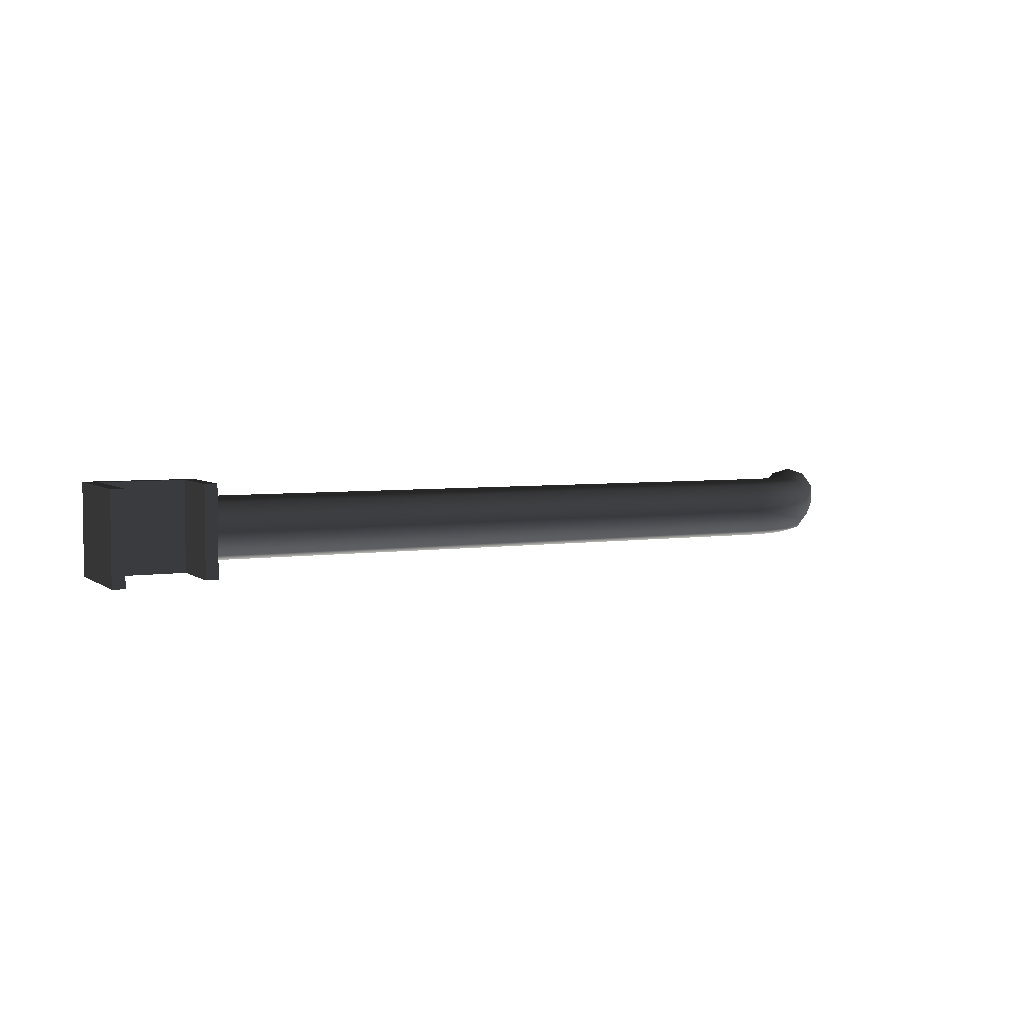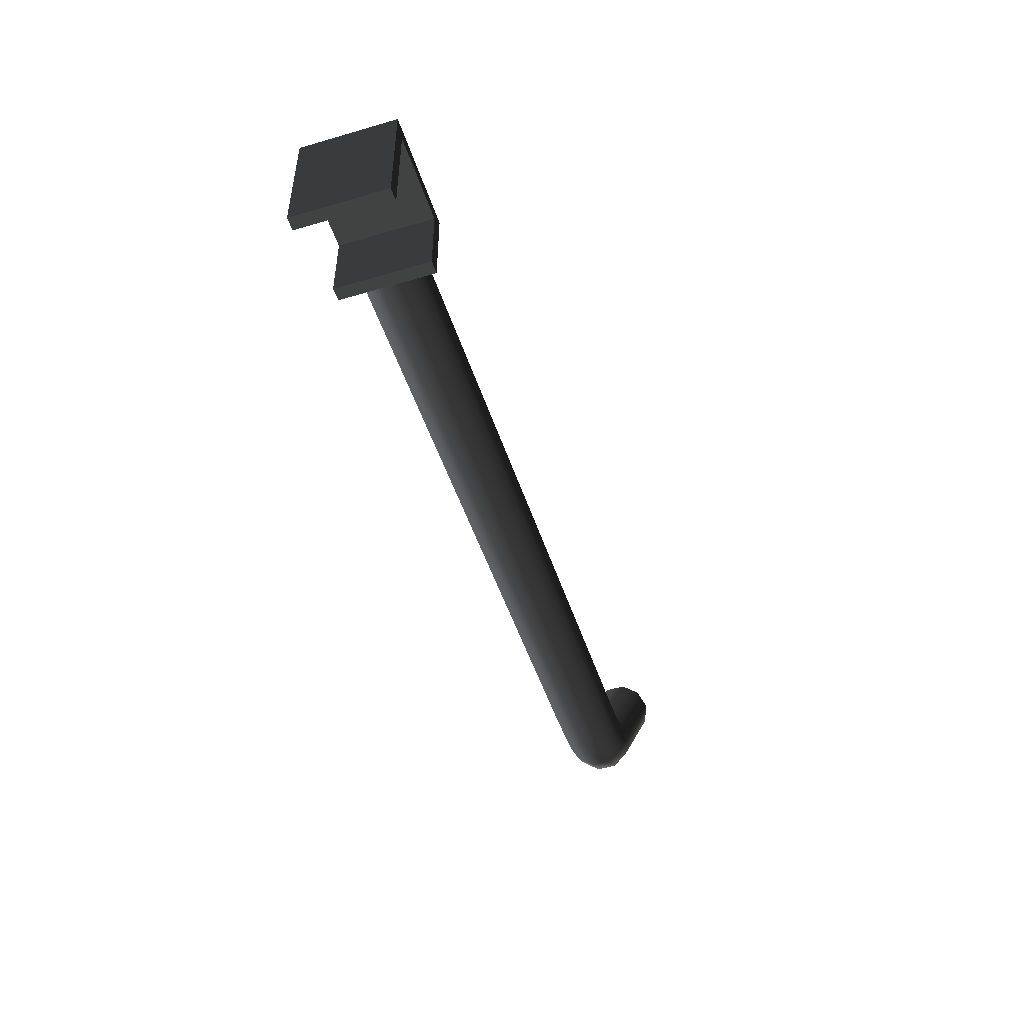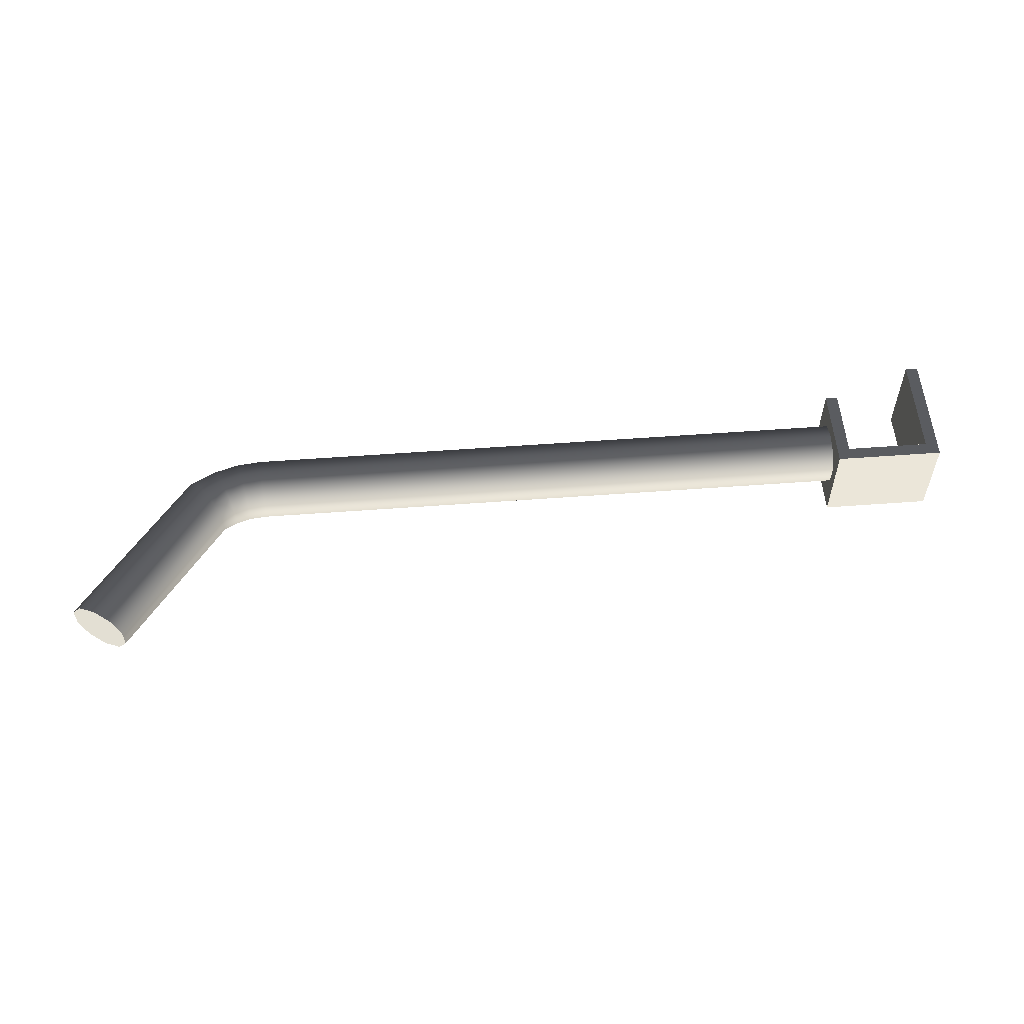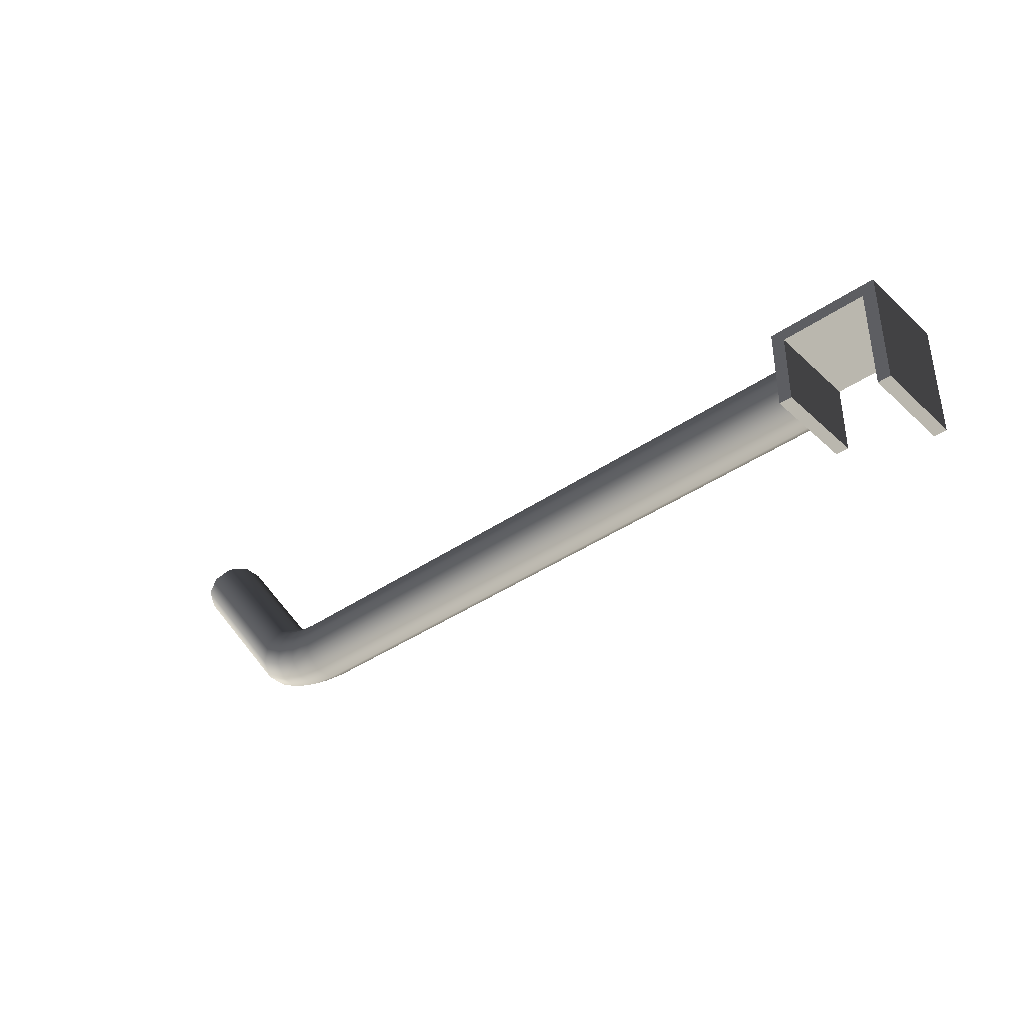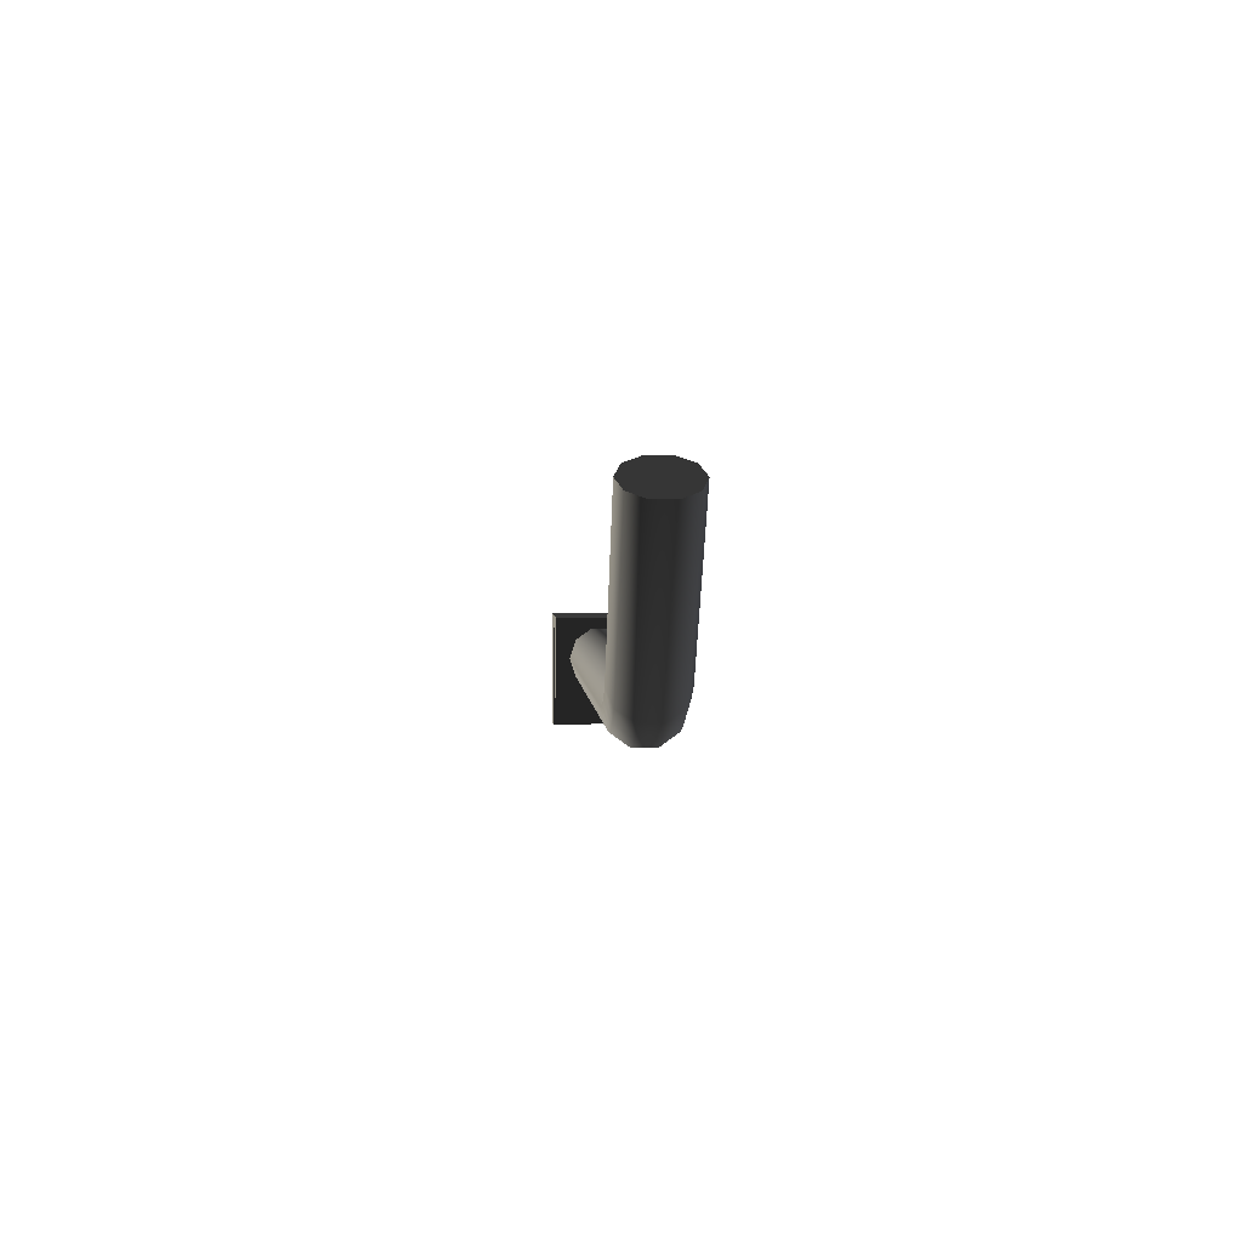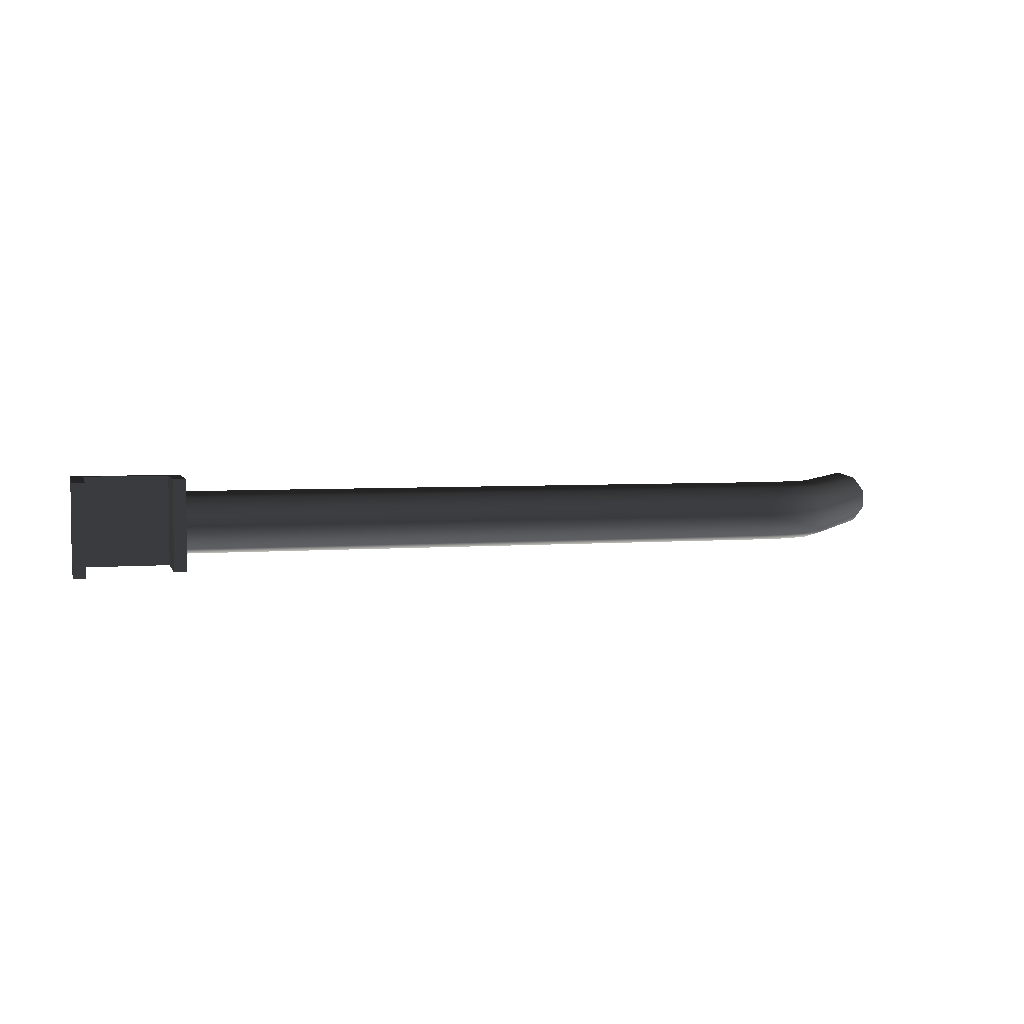
<metadata>
{"format":"obj","ext":"obj","renderer":"f3d","projection":"perspective","resolution":1024,"background":"white","views":[{"elev":4.5,"azim":154.1,"up":"+Y"},{"elev":-49.6,"azim":107.9,"up":"+Z"},{"elev":55.5,"azim":-4.5,"up":"+Y"},{"elev":-39.0,"azim":41.1,"up":"+Z"},{"elev":2.3,"azim":-93.4,"up":"+Z"},{"elev":4.3,"azim":165.3,"up":"+Y"}]}
</metadata>
<code>
v 0.07374 0.007276 -0.02016
v 0.07374 -0.007276 -0.02016
v 0.07374 -0.007276 -0.001578
v 0.07374 0.007276 -0.001578
v 0.05638 0.007276 -0.01478
v 0.05638 0.007276 -0.001578
v 0.05638 -0.007276 -0.001578
v 0.05638 -0.007276 -0.01478
v 0.07374 -0.007276 -0.001578
v 0.05638 -0.007276 -0.001578
v 0.05638 0.007276 -0.001578
v 0.07374 0.007276 -0.001578
v 0.07174 -0.007276 -0.003578
v 0.07174 -0.007276 -0.02016
v 0.07174 0.007276 -0.02016
v 0.07174 0.007276 -0.003578
v 0.05838 -0.007276 -0.003578
v 0.05838 0.007276 -0.003578
v 0.05838 0.007276 -0.01478
v 0.05838 -0.007276 -0.01478
v 0.05838 0.007276 -0.003578
v 0.05838 -0.007276 -0.003578
v 0.07174 -0.007276 -0.003578
v 0.07174 0.007276 -0.003578
v 0.07374 0.007276 -0.001578
v 0.07174 0.007276 -0.02016
v 0.07374 0.007276 -0.02016
v 0.07174 0.007276 -0.003578
v 0.05638 0.007276 -0.001578
v 0.05838 0.007276 -0.003578
v 0.05638 0.007276 -0.01478
v 0.05838 0.007276 -0.01478
v 0.07374 -0.007276 -0.02016
v 0.07174 -0.007276 -0.02016
v 0.07174 -0.007276 -0.003578
v 0.07374 -0.007276 -0.001578
v 0.05838 -0.007276 -0.003578
v 0.05638 -0.007276 -0.001578
v 0.05838 -0.007276 -0.01478
v 0.05638 -0.007276 -0.01478
v 0.07374 0.007276 -0.02016
v 0.07174 0.007276 -0.02016
v 0.07174 -0.007276 -0.02016
v 0.07374 -0.007276 -0.02016
v 0.05638 -0.007276 -0.01478
v 0.05838 -0.007276 -0.01478
v 0.05838 0.007276 -0.01478
v 0.05638 0.007276 -0.01478
v 0.05638 0.004045 -0.005241
v 0.05638 0.001545 -0.003424
v -0.04232 0.001545 -0.003424
v -0.04241 0.004045 -0.005241
v 0.05638 0.005 -0.00818
v -0.04508 0.001545 -0.003146
v -0.04256 0.005 -0.00818
v 0.05638 0.004045 -0.01112
v -0.04544 0.004045 -0.004935
v -0.04748 0.001545 -0.002401
v -0.04271 0.004045 -0.01112
v 0.05638 0.001545 -0.01293
v -0.04603 0.005 -0.00783
v -0.04819 0.004045 -0.004082
v -0.04958 0.001545 -0.001247
v -0.0428 0.001545 -0.01293
v 0.05638 -0.001545 -0.01293
v -0.04662 0.004045 -0.01072
v -0.04934 0.005 -0.006801
v -0.05066 0.004045 -0.002728
v -0.06553 0.001545 0.02016
v -0.0671 0.004045 0.01925
v -0.0524 0.005 -0.005125
v -0.06964 0.005 0.01776
v -0.0428 -0.001545 -0.01293
v 0.05638 -0.004045 -0.01112
v -0.04698 0.001545 -0.01251
v -0.0505 0.004045 -0.00952
v -0.05414 0.004045 -0.007521
v -0.07217 0.004045 0.01628
v -0.04271 -0.004045 -0.01112
v 0.05638 -0.005 -0.00818
v -0.04698 -0.001545 -0.01251
v -0.05121 0.001545 -0.0112
v -0.05522 0.001545 -0.009003
v -0.07374 0.001545 0.01536
v -0.04256 -0.005 -0.00818
v 0.05638 -0.004045 -0.005241
v -0.04662 -0.004045 -0.01072
v -0.05121 -0.001545 -0.0112
v -0.05522 -0.001545 -0.009003
v -0.07374 -0.001545 0.01536
v -0.04241 -0.004045 -0.005241
v 0.05638 -0.001545 -0.003424
v -0.04603 -0.005 -0.00783
v -0.0505 -0.004045 -0.00952
v -0.05414 -0.004045 -0.007521
v -0.07217 -0.004045 0.01628
v -0.04232 -0.001545 -0.003424
v 0.05638 0.001545 -0.003424
v -0.04232 0.001545 -0.003424
v -0.04544 -0.004045 -0.004935
v -0.04934 -0.005 -0.006801
v -0.0524 -0.005 -0.005125
v -0.06964 -0.005 0.01776
v -0.04508 -0.001545 -0.003146
v -0.04508 0.001545 -0.003146
v -0.04819 -0.004045 -0.004082
v -0.05066 -0.004045 -0.002728
v -0.0671 -0.004045 0.01925
v -0.04748 -0.001545 -0.002401
v -0.04748 0.001545 -0.002401
v -0.04958 -0.001545 -0.001247
v -0.06553 -0.001545 0.02016
v -0.04958 0.001545 -0.001247
v -0.06553 0.001545 0.02016
v -0.0671 0.004045 0.01925
v -0.06964 -1.26e-07 0.01776
v -0.06964 0.005 0.01776
v -0.06553 0.001545 0.02016
v -0.07217 0.004045 0.01628
v -0.06553 -0.001545 0.02016
v -0.07374 0.001545 0.01536
v -0.0671 -0.004045 0.01925
v -0.07374 -0.001545 0.01536
v -0.06964 -0.005 0.01776
v -0.07217 -0.004045 0.01628
g SIZ_ROOM_stands_stand_A_hook_A_(2)_1408_122
f 1 3 2
f 1 4 3
f 5 7 6
f 5 8 7
f 9 11 10
f 9 12 11
f 13 15 14
f 13 16 15
f 17 19 18
f 17 20 19
f 21 23 22
f 21 24 23
f 25 27 26
f 25 26 28
f 29 25 28
f 29 28 30
f 31 29 30
f 31 30 32
f 33 35 34
f 33 36 35
f 36 37 35
f 36 38 37
f 38 39 37
f 38 40 39
f 41 43 42
f 41 44 43
f 45 47 46
f 45 48 47
f 49 51 50
f 49 52 51
f 53 52 49
f 52 54 51
f 53 55 52
f 56 55 53
f 52 57 54
f 55 57 52
f 57 58 54
f 56 59 55
f 60 59 56
f 55 61 57
f 59 61 55
f 57 62 58
f 61 62 57
f 62 63 58
f 60 64 59
f 65 64 60
f 59 66 61
f 64 66 59
f 61 67 62
f 66 67 61
f 62 68 63
f 67 68 62
f 68 69 63
f 68 70 69
f 71 70 68
f 67 71 68
f 71 72 70
f 65 73 64
f 74 73 65
f 64 75 66
f 73 75 64
f 66 76 67
f 76 71 67
f 75 76 66
f 77 72 71
f 76 77 71
f 77 78 72
f 74 79 73
f 80 79 74
f 73 81 75
f 79 81 73
f 75 82 76
f 82 77 76
f 81 82 75
f 83 78 77
f 82 83 77
f 83 84 78
f 80 85 79
f 86 85 80
f 79 87 81
f 85 87 79
f 81 88 82
f 88 83 82
f 87 88 81
f 89 84 83
f 88 89 83
f 89 90 84
f 86 91 85
f 92 91 86
f 85 93 87
f 91 93 85
f 87 94 88
f 94 89 88
f 93 94 87
f 95 90 89
f 94 95 89
f 95 96 90
f 92 97 91
f 98 97 92
f 98 99 97
f 91 100 93
f 97 100 91
f 93 101 94
f 101 95 94
f 100 101 93
f 102 96 95
f 101 102 95
f 102 103 96
f 99 104 97
f 97 104 100
f 99 105 104
f 100 106 101
f 106 102 101
f 104 106 100
f 107 103 102
f 106 107 102
f 107 108 103
f 105 109 104
f 104 109 106
f 109 107 106
f 105 110 109
f 111 108 107
f 109 111 107
f 110 111 109
f 111 112 108
f 110 113 111
f 113 112 111
f 113 114 112
f 115 117 116
f 118 115 116
f 117 119 116
f 120 118 116
f 119 121 116
f 122 120 116
f 121 123 116
f 124 122 116
f 123 125 116
f 125 124 116

</code>
